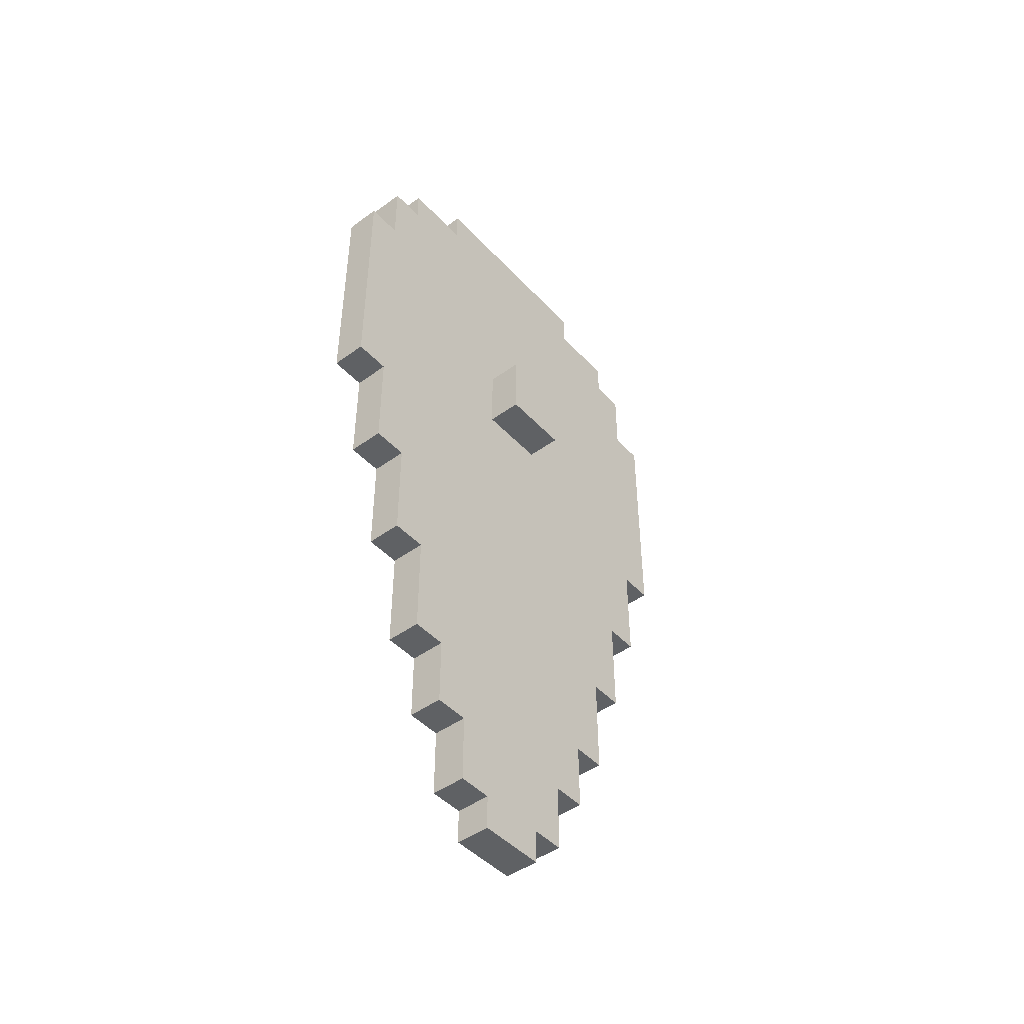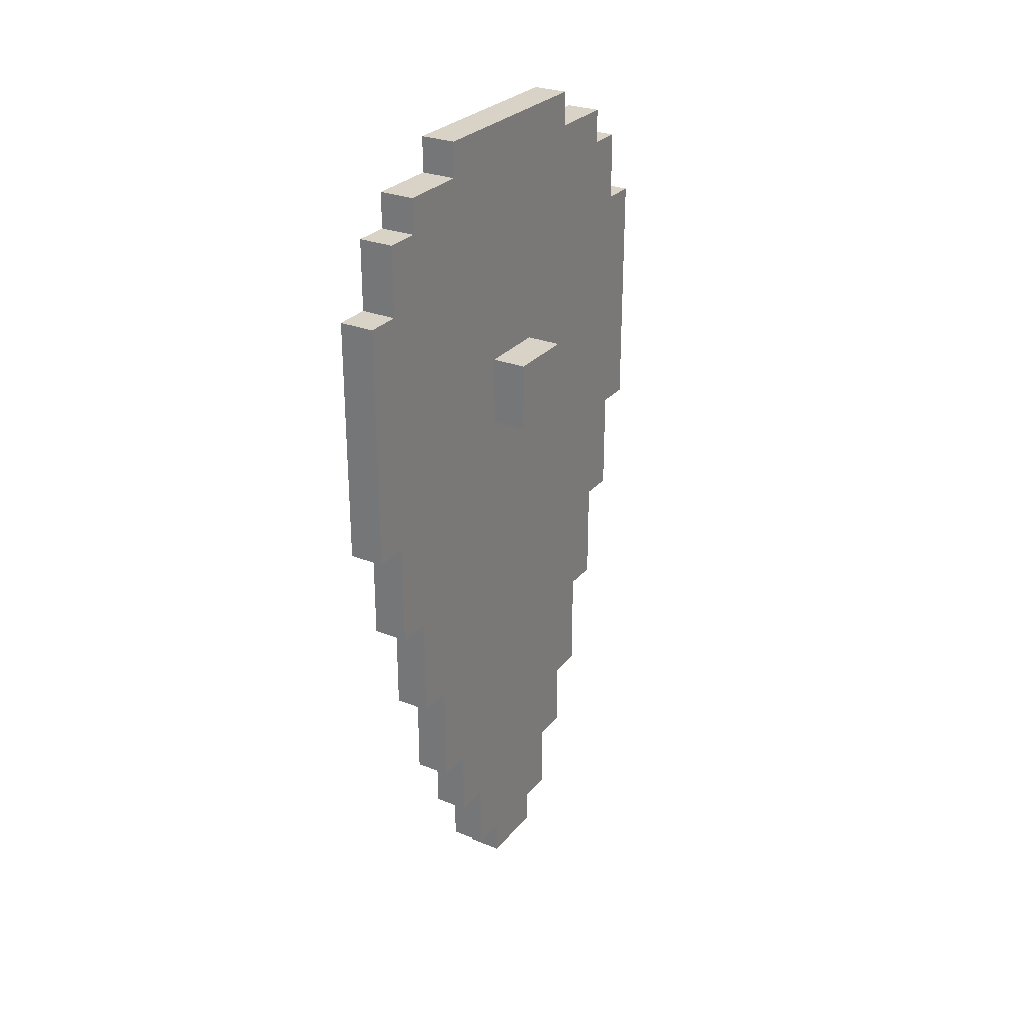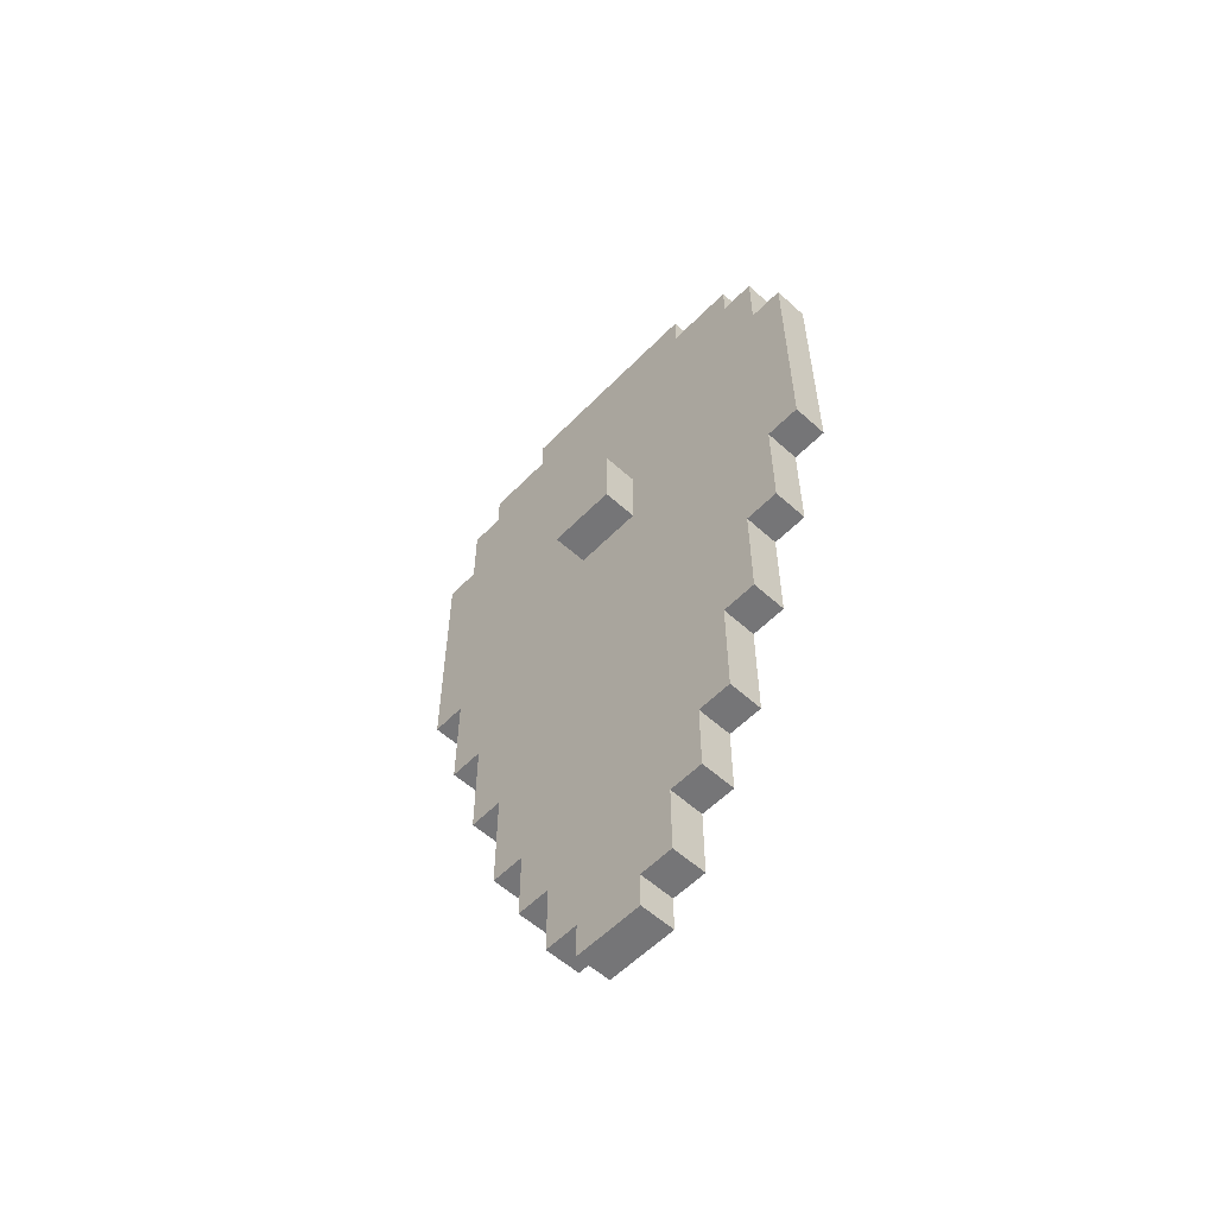
<metadata>
{"format":"obj","ext":"obj","renderer":"f3d","projection":"perspective","resolution":1024,"background":"white","views":[{"elev":-45.9,"azim":39.8,"up":"+Y"},{"elev":27.9,"azim":31.2,"up":"+Y"},{"elev":-56.6,"azim":136.6,"up":"+Y"}]}
</metadata>
<code>
o shield_hvy_3_du_color
v 0.8 2.1 -0.4
v 0.7 2.1 -0.4
v 0.8 1.4 -0.4
v 0.7 1.4 -0.4
v 0.8 2.3 -0.3
v 0.7 2.3 -0.3
v 0.8 2.1 -0.3
v 0.7 2.1 -0.3
v 0.8 1.4 -0.3
v 0.7 1.4 -0.3
v 0.8 1.1 -0.3
v 0.7 1.1 -0.3
v 0.8 2.4 -0.2
v 0.7 2.4 -0.2
v 0.8 2.3 -0.2
v 0.7 2.3 -0.2
v 0.8 1.1 -0.2
v 0.7 1.1 -0.2
v 0.8 0.8 -0.2
v 0.7 0.8 -0.2
v 0.8 0.8 -0.1
v 0.7 0.8 -0.1
v 0.8 0.5 -0.1
v 0.7 0.5 -0.1
v 0.8 2.5 0
v 0.7 2.5 0
v 0.8 2.4 0
v 0.7 2.4 0
v 0.8 0.5 0
v 0.7 0.5 0
v 0.8 0.3 0
v 0.7 0.3 0
v 0.8 0.3 0.1
v 0.7 0.3 0.1
v 0.8 0.1 0.1
v 0.7 0.1 0.1
v 0.9 1.8 0.2
v 0.8 1.8 0.2
v 0.9 1.6 0.2
v 0.8 1.6 0.2
v 0.8 0.1 0.2
v 0.7 0.1 0.2
v 0.8 -2.384e-07 0.2
v 0.7 -2.384e-07 0.2
v 0.9 1.8 0.4
v 0.8 1.8 0.4
v 0.9 1.6 0.4
v 0.8 1.6 0.4
v 0.8 0.1 0.4
v 0.7 0.1 0.4
v 0.8 -2.384e-07 0.4
v 0.7 -2.384e-07 0.4
v 0.8 0.3 0.5
v 0.7 0.3 0.5
v 0.8 0.1 0.5
v 0.7 0.1 0.5
v 0.8 2.5 0.6
v 0.7 2.5 0.6
v 0.8 2.4 0.6
v 0.7 2.4 0.6
v 0.8 0.5 0.6
v 0.7 0.5 0.6
v 0.8 0.3 0.6
v 0.7 0.3 0.6
v 0.8 0.8 0.7
v 0.7 0.8 0.7
v 0.8 0.5 0.7
v 0.7 0.5 0.7
v 0.8 2.4 0.8
v 0.7 2.4 0.8
v 0.8 2.3 0.8
v 0.7 2.3 0.8
v 0.8 1.1 0.8
v 0.7 1.1 0.8
v 0.8 0.8 0.8
v 0.7 0.8 0.8
v 0.8 2.3 0.9
v 0.7 2.3 0.9
v 0.8 2.1 0.9
v 0.7 2.1 0.9
v 0.8 1.4 0.9
v 0.7 1.4 0.9
v 0.8 1.1 0.9
v 0.7 1.1 0.9
v 0.8 2.1 1
v 0.7 2.1 1
v 0.8 1.4 1
v 0.7 1.4 1
v 0.9 1.8 0.2
v 0.9 1.6 0.2
v 0.9 1.8 0.4
v 0.9 1.6 0.4
v 0.8 2.1 -0.4
v 0.8 1.4 -0.4
v 0.8 2.3 -0.3
v 0.8 2.1 -0.3
v 0.8 2 -0.3
v 0.8 1.5 -0.3
v 0.8 1.4 -0.3
v 0.8 1.1 -0.3
v 0.8 2.4 -0.2
v 0.8 2.3 -0.2
v 0.8 2.2 -0.2
v 0.8 2 -0.2
v 0.8 1.9 -0.2
v 0.8 1.8 -0.2
v 0.8 1.5 -0.2
v 0.8 1.1 -0.2
v 0.8 0.8 -0.2
v 0.8 2.3 -0.1
v 0.8 2.2 -0.1
v 0.8 1.8 -0.1
v 0.8 1.7 -0.1
v 0.8 1.1 -0.1
v 0.8 0.8 -0.1
v 0.8 0.5 -0.1
v 0.8 2.5 0
v 0.8 2.4 0
v 0.8 1.9 0
v 0.8 1.8 0
v 0.8 1.7 0
v 0.8 1.6 0
v 0.8 0.8 0
v 0.8 0.5 0
v 0.8 0.3 0
v 0.8 2.4 0.1
v 0.8 2.3 0.1
v 0.8 1.9 0.1
v 0.8 1.8 0.1
v 0.8 1.6 0.1
v 0.8 1.5 0.1
v 0.8 0.5 0.1
v 0.8 0.3 0.1
v 0.8 0.1 0.1
v 0.8 2.2 0.2
v 0.8 2.1 0.2
v 0.8 2 0.2
v 0.8 1.9 0.2
v 0.8 1.8 0.2
v 0.8 1.6 0.2
v 0.8 1.5 0.2
v 0.8 1.4 0.2
v 0.8 1.1 0.2
v 0.8 0.8 0.2
v 0.8 0.6 0.2
v 0.8 0.5 0.2
v 0.8 0.3 0.2
v 0.8 0.1 0.2
v 0.8 -2.384e-07 0.2
v 0.8 2.1 0.3
v 0.8 2 0.3
v 0.8 1.4 0.3
v 0.8 1.1 0.3
v 0.8 1 0.3
v 0.8 0.8 0.3
v 0.8 0.6 0.3
v 0.8 0.5 0.3
v 0.8 1.9 0.4
v 0.8 1.8 0.4
v 0.8 1.6 0.4
v 0.8 1.4 0.4
v 0.8 1.1 0.4
v 0.8 1 0.4
v 0.8 0.8 0.4
v 0.8 0.6 0.4
v 0.8 0.3 0.4
v 0.8 0.1 0.4
v 0.8 -2.384e-07 0.4
v 0.8 2.4 0.5
v 0.8 2.3 0.5
v 0.8 2.2 0.5
v 0.8 1.9 0.5
v 0.8 1.4 0.5
v 0.8 1.1 0.5
v 0.8 0.5 0.5
v 0.8 0.3 0.5
v 0.8 0.1 0.5
v 0.8 2.5 0.6
v 0.8 2.4 0.6
v 0.8 1.9 0.6
v 0.8 1.8 0.6
v 0.8 1.7 0.6
v 0.8 1.6 0.6
v 0.8 0.8 0.6
v 0.8 0.5 0.6
v 0.8 0.3 0.6
v 0.8 2.3 0.7
v 0.8 2.2 0.7
v 0.8 1.8 0.7
v 0.8 1.7 0.7
v 0.8 1.1 0.7
v 0.8 0.8 0.7
v 0.8 0.5 0.7
v 0.8 2.4 0.8
v 0.8 2.3 0.8
v 0.8 2.2 0.8
v 0.8 2 0.8
v 0.8 1.9 0.8
v 0.8 1.8 0.8
v 0.8 1.5 0.8
v 0.8 1.1 0.8
v 0.8 0.8 0.8
v 0.8 2.3 0.9
v 0.8 2.1 0.9
v 0.8 2 0.9
v 0.8 1.5 0.9
v 0.8 1.4 0.9
v 0.8 1.1 0.9
v 0.8 2.1 1
v 0.8 1.4 1
v 0.7 2.1 -0.4
v 0.7 1.4 -0.4
v 0.7 2.3 -0.3
v 0.7 2.1 -0.3
v 0.7 2 -0.3
v 0.7 1.5 -0.3
v 0.7 1.4 -0.3
v 0.7 1.1 -0.3
v 0.7 2.4 -0.2
v 0.7 2.3 -0.2
v 0.7 2.2 -0.2
v 0.7 2 -0.2
v 0.7 1.9 -0.2
v 0.7 1.8 -0.2
v 0.7 1.5 -0.2
v 0.7 1.1 -0.2
v 0.7 0.8 -0.2
v 0.7 2.3 -0.1
v 0.7 2.2 -0.1
v 0.7 1.8 -0.1
v 0.7 1.7 -0.1
v 0.7 1.1 -0.1
v 0.7 0.8 -0.1
v 0.7 0.5 -0.1
v 0.7 2.5 0
v 0.7 2.4 0
v 0.7 1.9 0
v 0.7 1.8 0
v 0.7 1.7 0
v 0.7 1.6 0
v 0.7 0.8 0
v 0.7 0.5 0
v 0.7 0.3 0
v 0.7 2.4 0.1
v 0.7 2.3 0.1
v 0.7 1.9 0.1
v 0.7 1.8 0.1
v 0.7 1.6 0.1
v 0.7 1.5 0.1
v 0.7 0.5 0.1
v 0.7 0.3 0.1
v 0.7 0.1 0.1
v 0.7 2.2 0.2
v 0.7 2.1 0.2
v 0.7 2 0.2
v 0.7 1.9 0.2
v 0.7 1.5 0.2
v 0.7 1.4 0.2
v 0.7 1.1 0.2
v 0.7 0.8 0.2
v 0.7 0.6 0.2
v 0.7 0.5 0.2
v 0.7 0.3 0.2
v 0.7 0.1 0.2
v 0.7 -2.384e-07 0.2
v 0.7 2.1 0.3
v 0.7 2 0.3
v 0.7 1.4 0.3
v 0.7 1.1 0.3
v 0.7 1 0.3
v 0.7 0.8 0.3
v 0.7 0.6 0.3
v 0.7 0.5 0.3
v 0.7 1.9 0.4
v 0.7 1.8 0.4
v 0.7 1.6 0.4
v 0.7 1.4 0.4
v 0.7 1.1 0.4
v 0.7 1 0.4
v 0.7 0.8 0.4
v 0.7 0.6 0.4
v 0.7 0.3 0.4
v 0.7 0.1 0.4
v 0.7 -2.384e-07 0.4
v 0.7 2.4 0.5
v 0.7 2.3 0.5
v 0.7 2.2 0.5
v 0.7 1.9 0.5
v 0.7 1.4 0.5
v 0.7 1.1 0.5
v 0.7 0.5 0.5
v 0.7 0.3 0.5
v 0.7 0.1 0.5
v 0.7 2.5 0.6
v 0.7 2.4 0.6
v 0.7 1.9 0.6
v 0.7 1.8 0.6
v 0.7 1.7 0.6
v 0.7 1.6 0.6
v 0.7 0.8 0.6
v 0.7 0.5 0.6
v 0.7 0.3 0.6
v 0.7 2.3 0.7
v 0.7 2.2 0.7
v 0.7 1.8 0.7
v 0.7 1.7 0.7
v 0.7 1.1 0.7
v 0.7 0.8 0.7
v 0.7 0.5 0.7
v 0.7 2.4 0.8
v 0.7 2.3 0.8
v 0.7 2.2 0.8
v 0.7 2 0.8
v 0.7 1.9 0.8
v 0.7 1.8 0.8
v 0.7 1.5 0.8
v 0.7 1.1 0.8
v 0.7 0.8 0.8
v 0.7 2.3 0.9
v 0.7 2.1 0.9
v 0.7 2 0.9
v 0.7 1.5 0.9
v 0.7 1.4 0.9
v 0.7 1.1 0.9
v 0.7 2.1 1
v 0.7 1.4 1
v 0.8 2.5 0
v 0.8 2.5 0.6
v 0.7 2.5 0
v 0.7 2.5 0.6
v 0.8 2.4 -0.2
v 0.8 2.4 0
v 0.8 2.4 0.6
v 0.8 2.4 0.8
v 0.7 2.4 -0.2
v 0.7 2.4 0
v 0.7 2.4 0.6
v 0.7 2.4 0.8
v 0.8 2.3 -0.3
v 0.8 2.3 -0.2
v 0.8 2.3 0.8
v 0.8 2.3 0.9
v 0.7 2.3 -0.3
v 0.7 2.3 -0.2
v 0.7 2.3 0.8
v 0.7 2.3 0.9
v 0.8 2.1 -0.4
v 0.8 2.1 -0.3
v 0.8 2.1 0.9
v 0.8 2.1 1
v 0.7 2.1 -0.4
v 0.7 2.1 -0.3
v 0.7 2.1 0.9
v 0.7 2.1 1
v 0.9 1.8 0.2
v 0.9 1.8 0.4
v 0.8 1.8 0.2
v 0.8 1.8 0.4
v 0.9 1.6 0.2
v 0.9 1.6 0.4
v 0.8 1.6 0.2
v 0.8 1.6 0.4
v 0.8 1.4 -0.4
v 0.8 1.4 -0.3
v 0.8 1.4 0.9
v 0.8 1.4 1
v 0.7 1.4 -0.4
v 0.7 1.4 -0.3
v 0.7 1.4 0.9
v 0.7 1.4 1
v 0.8 1.1 -0.3
v 0.8 1.1 -0.2
v 0.8 1.1 0.8
v 0.8 1.1 0.9
v 0.7 1.1 -0.3
v 0.7 1.1 -0.2
v 0.7 1.1 0.8
v 0.7 1.1 0.9
v 0.8 0.8 -0.2
v 0.8 0.8 -0.1
v 0.8 0.8 0.7
v 0.8 0.8 0.8
v 0.7 0.8 -0.2
v 0.7 0.8 -0.1
v 0.7 0.8 0.7
v 0.7 0.8 0.8
v 0.8 0.5 -0.1
v 0.8 0.5 0
v 0.8 0.5 0.6
v 0.8 0.5 0.7
v 0.7 0.5 -0.1
v 0.7 0.5 0
v 0.7 0.5 0.6
v 0.7 0.5 0.7
v 0.8 0.3 0
v 0.8 0.3 0.1
v 0.8 0.3 0.5
v 0.8 0.3 0.6
v 0.7 0.3 0
v 0.7 0.3 0.1
v 0.7 0.3 0.5
v 0.7 0.3 0.6
v 0.8 0.1 0.1
v 0.8 0.1 0.2
v 0.8 0.1 0.4
v 0.8 0.1 0.5
v 0.7 0.1 0.1
v 0.7 0.1 0.2
v 0.7 0.1 0.4
v 0.7 0.1 0.5
v 0.8 -2.384e-07 0.2
v 0.8 -2.384e-07 0.4
v 0.7 -2.384e-07 0.2
v 0.7 -2.384e-07 0.4
f 3 2 1
f 4 2 3
f 7 6 5
f 8 6 7
f 11 10 9
f 12 10 11
f 15 14 13
f 16 14 15
f 19 18 17
f 20 18 19
f 23 22 21
f 24 22 23
f 27 26 25
f 28 26 27
f 31 30 29
f 32 30 31
f 35 34 33
f 36 34 35
f 39 38 37
f 40 38 39
f 43 42 41
f 44 42 43
f 45 46 47
f 47 46 48
f 49 50 51
f 51 50 52
f 53 54 55
f 55 54 56
f 57 58 59
f 59 58 60
f 61 62 63
f 63 62 64
f 65 66 67
f 67 66 68
f 69 70 71
f 71 70 72
f 73 74 75
f 75 74 76
f 77 78 79
f 79 78 80
f 81 82 83
f 83 82 84
f 85 86 87
f 87 86 88
f 91 90 89
f 92 90 91
f 96 94 93
f 97 94 96
f 98 94 97
f 99 94 98
f 102 96 95
f 102 97 96
f 103 97 102
f 104 98 97
f 104 97 103
f 105 98 104
f 106 98 105
f 107 100 99
f 107 98 106
f 107 99 98
f 108 100 107
f 110 103 102
f 110 102 101
f 111 105 104
f 111 103 110
f 111 104 103
f 112 106 105
f 112 108 107
f 112 107 106
f 113 108 112
f 114 109 108
f 114 108 113
f 115 109 114
f 118 110 101
f 119 105 111
f 119 113 112
f 119 111 110
f 119 112 105
f 120 113 119
f 121 115 114
f 121 113 120
f 121 114 113
f 122 115 121
f 123 116 115
f 123 115 122
f 124 116 123
f 126 118 117
f 126 110 118
f 127 120 119
f 127 110 126
f 127 119 110
f 128 120 127
f 129 122 121
f 129 120 128
f 129 121 120
f 130 124 123
f 130 122 129
f 130 123 122
f 131 124 130
f 132 125 124
f 132 124 131
f 133 125 132
f 135 128 127
f 135 127 126
f 136 128 135
f 137 128 136
f 138 131 130
f 138 128 137
f 138 129 128
f 138 130 129
f 139 131 138
f 140 131 139
f 141 133 132
f 141 131 140
f 141 132 131
f 142 133 141
f 143 133 142
f 144 133 143
f 145 133 144
f 146 133 145
f 147 134 133
f 147 133 146
f 148 134 147
f 150 137 136
f 150 136 135
f 151 139 138
f 151 137 150
f 151 138 137
f 152 141 140
f 152 142 141
f 152 143 142
f 153 144 143
f 153 143 152
f 154 144 153
f 155 145 144
f 155 144 154
f 156 146 145
f 156 145 155
f 157 148 147
f 157 146 156
f 157 147 146
f 158 139 151
f 158 151 150
f 159 139 158
f 160 153 152
f 160 154 153
f 160 152 140
f 161 154 160
f 162 154 161
f 163 155 154
f 163 154 162
f 164 156 155
f 164 155 163
f 165 157 156
f 165 156 164
f 166 148 157
f 166 157 165
f 167 149 148
f 167 148 166
f 168 149 167
f 169 126 117
f 169 135 126
f 170 135 169
f 171 150 135
f 171 135 170
f 171 158 150
f 172 159 158
f 172 158 171
f 173 162 161
f 173 161 160
f 174 166 165
f 174 162 173
f 174 163 162
f 174 165 164
f 174 164 163
f 175 166 174
f 176 167 166
f 176 166 175
f 177 167 176
f 178 170 169
f 178 169 117
f 179 170 178
f 180 159 172
f 180 172 171
f 180 171 170
f 181 160 159
f 181 159 180
f 182 160 181
f 183 173 160
f 183 160 182
f 183 175 174
f 183 174 173
f 184 175 183
f 185 176 175
f 185 175 184
f 186 176 185
f 187 170 179
f 187 180 170
f 188 180 187
f 189 182 181
f 189 181 180
f 190 184 183
f 190 182 189
f 190 183 182
f 191 184 190
f 192 185 184
f 192 184 191
f 193 185 192
f 194 188 187
f 194 187 179
f 195 188 194
f 196 180 188
f 196 188 195
f 197 180 196
f 198 189 180
f 198 180 197
f 199 191 190
f 199 189 198
f 199 190 189
f 200 191 199
f 201 192 191
f 201 191 200
f 202 192 201
f 203 197 196
f 203 196 195
f 204 197 203
f 205 198 197
f 205 197 204
f 205 200 199
f 205 199 198
f 206 201 200
f 206 200 205
f 207 201 206
f 208 201 207
f 209 205 204
f 209 207 206
f 209 206 205
f 210 207 209
f 211 212 214
f 214 212 215
f 215 212 216
f 216 212 217
f 213 214 220
f 214 215 220
f 220 215 221
f 215 216 222
f 221 215 222
f 222 216 223
f 223 216 224
f 217 218 225
f 224 216 225
f 216 217 225
f 225 218 226
f 220 221 228
f 219 220 228
f 222 223 229
f 228 221 229
f 221 222 229
f 223 224 230
f 225 226 230
f 224 225 230
f 230 226 231
f 226 227 232
f 231 226 232
f 232 227 233
f 219 228 236
f 229 223 237
f 230 231 237
f 228 229 237
f 223 230 237
f 237 231 238
f 232 233 239
f 238 231 239
f 231 232 239
f 239 233 240
f 233 234 241
f 240 233 241
f 241 234 242
f 235 236 244
f 236 228 244
f 237 238 245
f 244 228 245
f 228 237 245
f 245 238 246
f 239 240 247
f 246 238 247
f 238 239 247
f 241 242 248
f 247 240 248
f 240 241 248
f 248 242 249
f 242 243 250
f 249 242 250
f 250 243 251
f 245 246 253
f 244 245 253
f 253 246 254
f 254 246 255
f 248 249 256
f 255 246 256
f 246 247 256
f 247 248 256
f 250 251 257
f 256 249 257
f 249 250 257
f 257 251 258
f 258 251 259
f 259 251 260
f 260 251 261
f 261 251 262
f 251 252 263
f 262 251 263
f 263 252 264
f 254 255 266
f 253 254 266
f 255 256 267
f 266 255 267
f 256 257 267
f 257 258 267
f 258 259 268
f 267 258 268
f 259 260 269
f 268 259 269
f 269 260 270
f 260 261 271
f 270 260 271
f 261 262 272
f 271 261 272
f 263 264 273
f 272 262 273
f 262 263 273
f 268 269 274
f 269 270 274
f 266 267 274
f 267 268 274
f 274 270 275
f 275 270 276
f 276 270 277
f 277 270 278
f 270 271 279
f 278 270 279
f 271 272 280
f 279 271 280
f 272 273 281
f 280 272 281
f 273 264 282
f 281 273 282
f 264 265 283
f 282 264 283
f 283 265 284
f 235 244 285
f 244 253 285
f 285 253 286
f 253 266 287
f 286 253 287
f 266 274 287
f 274 275 288
f 287 274 288
f 277 278 289
f 276 277 289
f 281 282 290
f 289 278 290
f 278 279 290
f 280 281 290
f 279 280 290
f 290 282 291
f 282 283 292
f 291 282 292
f 292 283 293
f 285 286 294
f 235 285 294
f 294 286 295
f 288 275 296
f 287 288 296
f 286 287 296
f 275 276 297
f 296 275 297
f 297 276 298
f 276 289 299
f 298 276 299
f 290 291 299
f 289 290 299
f 299 291 300
f 291 292 301
f 300 291 301
f 301 292 302
f 295 286 303
f 286 296 303
f 303 296 304
f 297 298 305
f 296 297 305
f 298 299 306
f 305 298 306
f 299 300 306
f 306 300 307
f 300 301 308
f 307 300 308
f 308 301 309
f 303 304 310
f 295 303 310
f 310 304 311
f 304 296 312
f 311 304 312
f 312 296 313
f 296 305 314
f 313 296 314
f 306 307 315
f 314 305 315
f 305 306 315
f 315 307 316
f 307 308 317
f 316 307 317
f 317 308 318
f 312 313 319
f 311 312 319
f 319 313 320
f 313 314 321
f 320 313 321
f 315 316 321
f 314 315 321
f 316 317 322
f 321 316 322
f 322 317 323
f 323 317 324
f 320 321 325
f 322 323 325
f 321 322 325
f 325 323 326
f 329 328 327
f 330 328 329
f 335 332 331
f 336 332 335
f 337 334 333
f 338 334 337
f 343 340 339
f 344 340 343
f 345 342 341
f 346 342 345
f 351 348 347
f 352 348 351
f 353 350 349
f 354 350 353
f 357 356 355
f 358 356 357
f 359 360 361
f 361 360 362
f 363 364 367
f 367 364 368
f 365 366 369
f 369 366 370
f 371 372 375
f 375 372 376
f 373 374 377
f 377 374 378
f 379 380 383
f 383 380 384
f 381 382 385
f 385 382 386
f 387 388 391
f 391 388 392
f 389 390 393
f 393 390 394
f 395 396 399
f 399 396 400
f 397 398 401
f 401 398 402
f 403 404 407
f 407 404 408
f 405 406 409
f 409 406 410
f 411 412 413
f 413 412 414

</code>
